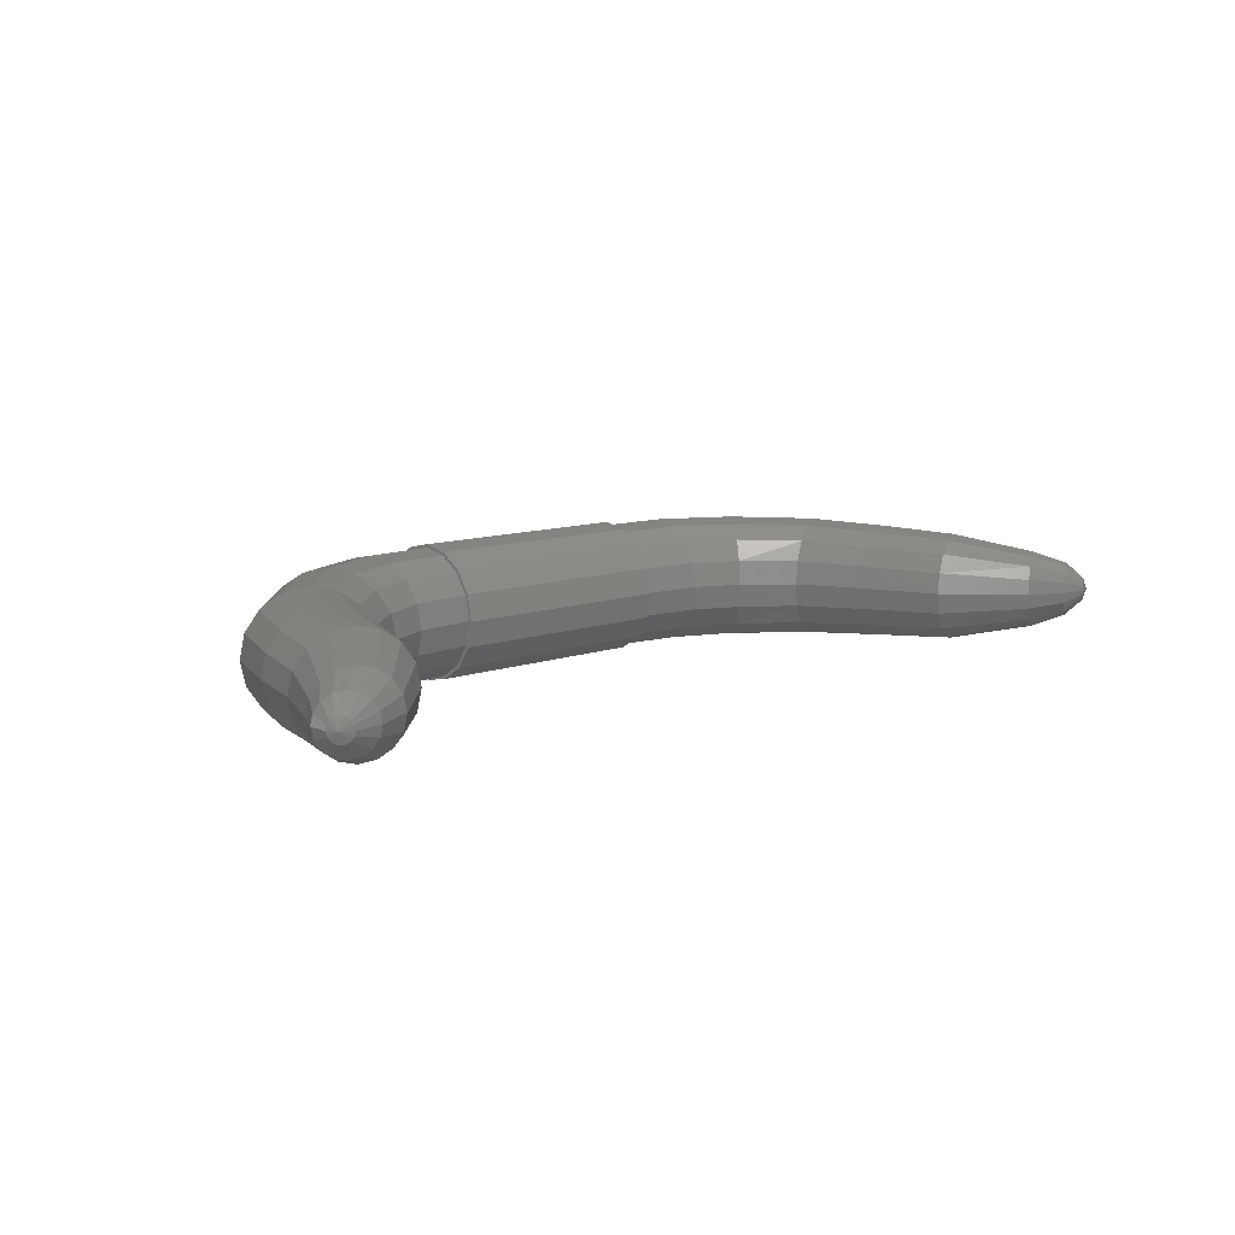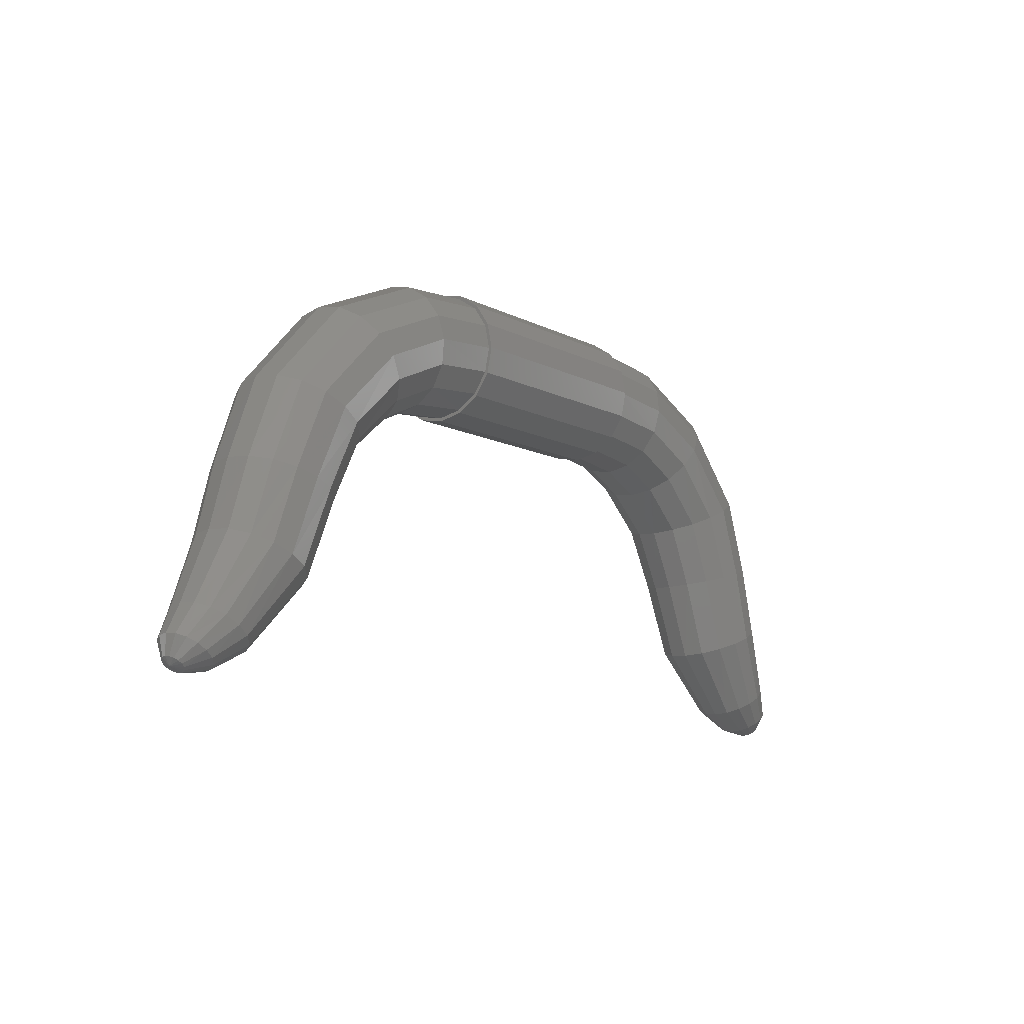
<metadata>
{"format":"stl","ext":"stl","renderer":"f3d","projection":"perspective","resolution":1024,"background":"white","views":[{"elev":10.4,"azim":-42.6,"up":"+Z"},{"elev":-11.0,"azim":128.6,"up":"+Y"}]}
</metadata>
<code>
# stl→obj: 354 verts, 640 faces
v 1.106 -0.838 0.0252
v 1.124 -0.836 0
v 1.114 -0.832 0.0272
v 1.098 -0.8432 0.0192
v 1.094 -0.8468 0.0104
v 1.092 -0.848 0
v 1.094 -0.8468 -0.0104
v 1.098 -0.8432 -0.0192
v 1.106 -0.838 -0.0252
v 1.114 -0.832 -0.0272
v 1.122 -0.826 -0.0252
v 1.13 -0.8208 -0.0192
v 1.134 -0.8172 -0.0104
v 1.136 -0.816 0
v 1.134 -0.8172 0.0104
v 1.13 -0.8208 0.0192
v 1.122 -0.826 0.0252
v 1.061 -0.8176 0.06
v 1.082 -0.804 0.0648
v 1.032 -0.8372 0.0248
v 1.044 -0.8296 0.046
v 1.044 -0.8296 -0.046
v 1.032 -0.8372 -0.0248
v 1.082 -0.804 -0.0648
v 1.061 -0.8176 -0.06
v 1.103 -0.7904 -0.06
v 1.103 -0.7904 0.06
v 0.9892 -0.7664 0.086
v 1.02 -0.748 0.0932
v 0.9636 -0.782 0.066
v 0.9892 -0.7664 -0.086
v 0.9636 -0.782 -0.066
v 1.02 -0.748 -0.0932
v 0.862 -0.608 0.1208
v 0.908 -0.588 0.1308
v 0.8232 -0.6248 0.0924
v 0.7972 -0.636 0.05
v 0.946 -0.7924 0.0356
v 0.8232 -0.6248 -0.0924
v 0.946 -0.7924 -0.0356
v 0.7972 -0.636 -0.05
v 0.862 -0.608 -0.1208
v 0.908 -0.588 -0.1308
v 0.954 -0.568 -0.1208
v 1.051 -0.7296 -0.086
v 1.051 -0.7296 0.086
v 0.954 -0.568 0.1208
v 0.5876 -0.1408 0.14
v 0.772 -0.242 0.1476
v 0.622 -0.094 0.1516
v 0.7216 -0.2672 0.1364
v 0.5584 -0.1804 0.1072
v 0.6788 -0.2888 0.1044
v 0.5388 -0.2068 0.058
v 0.65 -0.3028 0.0564
v 0.5584 -0.1804 -0.1072
v 0.65 -0.3028 -0.0564
v 0.5388 -0.2068 -0.058
v 0.6788 -0.2888 -0.1044
v 0.5876 -0.1408 -0.14
v 0.7216 -0.2672 -0.1364
v 0.622 -0.094 -0.1516
v 0.772 -0.242 -0.1476
v -1.106 -0.838 0.0252
v -1.114 -0.832 0.0272
v -1.124 -0.836 0
v -1.098 -0.8432 0.0192
v -1.094 -0.8468 0.0104
v -1.092 -0.848 0
v -1.094 -0.8468 -0.0104
v -1.098 -0.8432 -0.0192
v -1.106 -0.838 -0.0252
v -1.114 -0.832 -0.0272
v -1.122 -0.826 -0.0252
v -1.13 -0.8208 -0.0192
v -1.134 -0.8172 -0.0104
v -1.136 -0.816 0
v -1.134 -0.8172 0.0104
v -1.13 -0.8208 0.0192
v -1.122 -0.826 0.0252
v -1.061 -0.8176 0.06
v -1.082 -0.804 0.0648
v -1.032 -0.8372 0.0248
v -1.044 -0.8296 0.046
v -1.044 -0.8296 -0.046
v -1.032 -0.8372 -0.0248
v -1.082 -0.804 -0.0648
v -1.061 -0.8176 -0.06
v -1.103 -0.7904 -0.06
v -1.103 -0.7904 0.06
v -0.9892 -0.7664 0.086
v -1.02 -0.748 0.0932
v -0.9636 -0.782 0.066
v -0.9892 -0.7664 -0.086
v -0.9636 -0.782 -0.066
v -1.02 -0.748 -0.0932
v -0.862 -0.608 0.1208
v -0.908 -0.588 0.1308
v -0.8232 -0.6248 0.0924
v -0.7972 -0.636 0.05
v -0.946 -0.7924 0.0356
v -0.8232 -0.6248 -0.0924
v -0.7972 -0.636 -0.05
v -0.946 -0.7924 -0.0356
v -0.862 -0.608 -0.1208
v -0.908 -0.588 -0.1308
v -0.954 -0.568 -0.1208
v -1.051 -0.7296 -0.086
v -0.954 -0.568 0.1208
v -1.051 -0.7296 0.086
v -0.5876 -0.1408 0.14
v -0.622 -0.094 0.1516
v -0.772 -0.242 0.1476
v -0.7216 -0.2672 0.1364
v -0.5584 -0.1804 0.1072
v -0.6788 -0.2888 0.1044
v -0.5388 -0.2068 0.058
v -0.65 -0.3028 0.0564
v -0.5584 -0.1804 -0.1072
v -0.5388 -0.2068 -0.058
v -0.65 -0.3028 -0.0564
v -0.6788 -0.2888 -0.1044
v -0.5876 -0.1408 -0.14
v -0.7216 -0.2672 -0.1364
v -0.622 -0.094 -0.1516
v -0.772 -0.242 -0.1476
v 0.28 0.16 0
v -0.28 0.16 0
v -0.28 0.1478 0.06123
v 0.28 0.1478 0.06123
v -0.28 0.1131 0.1131
v 0.28 0.1131 0.1131
v -0.28 0.06123 0.1478
v 0.28 0.06123 0.1478
v -0.28 -0 0.16
v 0.28 -0 0.16
v -0.28 -0.06123 0.1478
v 0.28 -0.06123 0.1478
v -0.28 -0.1131 0.1131
v 0.28 -0.1131 0.1131
v -0.28 -0.1478 0.06123
v 0.28 -0.1478 0.06123
v -0.28 -0.16 -0
v 0.28 -0.16 -0
v -0.28 -0.1478 -0.06123
v 0.28 -0.1478 -0.06123
v -0.28 -0.1131 -0.1131
v 0.28 -0.1131 -0.1131
v -0.28 -0.06123 -0.1478
v 0.28 -0.06123 -0.1478
v -0.28 0 -0.16
v 0.28 0 -0.16
v -0.28 0.06123 -0.1478
v 0.28 0.06123 -0.1478
v -0.28 0.1131 -0.1131
v 0.28 0.1131 -0.1131
v -0.28 0.1478 -0.06123
v 0.28 0.1478 -0.06123
v 0.28 0.152 -0
v 0.28 0.16 -0
v 0.28 0.1404 0.05817
v 0.28 0.1075 0.1075
v 0.28 0.05817 0.1404
v 0.28 0 0.16
v 0.28 0 0.152
v 0.28 -0.05817 0.1404
v 0.28 -0.1075 0.1075
v 0.28 -0.1404 0.05817
v 0.28 -0.16 0
v 0.28 -0.152 0
v 0.28 -0.1404 -0.05817
v 0.28 -0.1075 -0.1075
v 0.28 -0.05817 -0.1404
v 0.28 -0 -0.16
v 0.28 -0 -0.152
v 0.28 0.05817 -0.1404
v 0.28 0.1075 -0.1075
v 0.28 0.1404 -0.05817
v 0.28 0.152 0
v -0.28 0.152 0
v -0.28 0.1404 -0.05817
v -0.28 0.1075 -0.1075
v -0.28 0.05817 -0.1404
v -0.28 0 -0.152
v -0.28 -0.05817 -0.1404
v -0.28 -0.1075 -0.1075
v -0.28 -0.1404 -0.05817
v -0.28 -0.152 -0
v -0.28 -0.1404 0.05817
v -0.28 -0.1075 0.1075
v -0.28 -0.05817 0.1404
v -0.28 -0 0.152
v -0.28 0.05817 0.1404
v -0.28 0.1075 0.1075
v -0.28 0.1404 0.05817
v 1.028 -0.84 0
v 1.12 -0.7784 -0.046
v 1.132 -0.7708 -0.0248
v 1.136 -0.768 0
v 1.132 -0.7708 0.0248
v 1.12 -0.7784 0.046
v 0.94 -0.796 0
v 1.076 -0.714 -0.066
v 1.094 -0.7036 -0.0356
v 1.1 -0.7 0
v 1.094 -0.7036 0.0356
v 1.076 -0.714 0.066
v 0.788 -0.64 0
v 0.9928 -0.5512 -0.0924
v 1.019 -0.54 -0.05
v 1.028 -0.536 0
v 1.019 -0.54 0.05
v 0.9928 -0.5512 0.0924
v 0.846 -0.412 0.14
v 0.7948 -0.4272 0.1292
v 0.7512 -0.4404 0.0988
v 0.722 -0.4488 0.0536
v 0.712 -0.452 0
v 0.722 -0.4488 -0.0536
v 0.7512 -0.4404 -0.0988
v 0.7948 -0.4272 -0.1292
v 0.846 -0.412 -0.14
v 0.8972 -0.3968 -0.1292
v 0.9408 -0.3836 -0.0988
v 0.97 -0.3752 -0.0536
v 0.98 -0.372 0
v 0.97 -0.3752 0.0536
v 0.9408 -0.3836 0.0988
v 0.8972 -0.3968 0.1292
v 0.64 -0.308 0
v 0.8224 -0.2168 -0.1364
v 0.8652 -0.1952 -0.1044
v 0.894 -0.1812 -0.0564
v 0.904 -0.176 0
v 0.894 -0.1812 0.0564
v 0.8652 -0.1952 0.1044
v 0.8224 -0.2168 0.1364
v 0.532 -0.216 0
v 0.6564 -0.0472 -0.14
v 0.6856 -0.0076 -0.1072
v 0.7052 0.0188 -0.058
v 0.712 0.028 0
v 0.7052 0.0188 0.058
v 0.6856 -0.0076 0.1072
v 0.6564 -0.0472 0.14
v 0.448 -0.016 0.1532
v 0.4404 -0.074 0.1416
v 0.434 -0.1236 0.1084
v 0.4296 -0.1564 0.0588
v 0.428 -0.168 0
v 0.4296 -0.1564 -0.0588
v 0.434 -0.1236 -0.1084
v 0.4404 -0.074 -0.1416
v 0.448 -0.016 -0.1532
v 0.4556 0.042 -0.1416
v 0.462 0.0916 -0.1084
v 0.4664 0.1244 -0.0588
v 0.468 0.136 0
v 0.4664 0.1244 0.0588
v 0.462 0.0916 0.1084
v 0.4556 0.042 0.1416
v 0.28 -0.058 0.1404
v 0.28 -0.1076 0.1076
v 0.28 -0.1404 0.058
v 0.28 -0.1404 -0.058
v 0.28 -0.1076 -0.1076
v 0.28 -0.058 -0.1404
v 0.28 0 -0.152
v 0.28 0.058 -0.1404
v 0.28 0.1076 -0.1076
v 0.28 0.1404 -0.058
v 0.28 0.1404 0.058
v 0.28 0.1076 0.1076
v 0.28 0.058 0.1404
v -1.028 -0.84 0
v -1.12 -0.7784 -0.046
v -1.132 -0.7708 -0.0248
v -1.136 -0.768 0
v -1.132 -0.7708 0.0248
v -1.12 -0.7784 0.046
v -0.94 -0.796 0
v -1.076 -0.714 -0.066
v -1.094 -0.7036 -0.0356
v -1.1 -0.7 0
v -1.094 -0.7036 0.0356
v -1.076 -0.714 0.066
v -0.788 -0.64 0
v -0.9928 -0.5512 -0.0924
v -1.019 -0.54 -0.05
v -1.028 -0.536 0
v -1.019 -0.54 0.05
v -0.9928 -0.5512 0.0924
v -0.7948 -0.4272 0.1292
v -0.846 -0.412 0.14
v -0.7512 -0.4404 0.0988
v -0.722 -0.4488 0.0536
v -0.712 -0.452 0
v -0.722 -0.4488 -0.0536
v -0.7512 -0.4404 -0.0988
v -0.7948 -0.4272 -0.1292
v -0.846 -0.412 -0.14
v -0.8972 -0.3968 -0.1292
v -0.9408 -0.3836 -0.0988
v -0.97 -0.3752 -0.0536
v -0.98 -0.372 0
v -0.97 -0.3752 0.0536
v -0.9408 -0.3836 0.0988
v -0.8972 -0.3968 0.1292
v -0.64 -0.308 0
v -0.8224 -0.2168 -0.1364
v -0.8652 -0.1952 -0.1044
v -0.894 -0.1812 -0.0564
v -0.904 -0.176 0
v -0.894 -0.1812 0.0564
v -0.8652 -0.1952 0.1044
v -0.8224 -0.2168 0.1364
v -0.532 -0.216 0
v -0.6564 -0.0472 -0.14
v -0.6856 -0.0076 -0.1072
v -0.7052 0.0188 -0.058
v -0.712 0.028 0
v -0.7052 0.0188 0.058
v -0.6856 -0.0076 0.1072
v -0.6564 -0.0472 0.14
v -0.4404 -0.074 0.1416
v -0.448 -0.016 0.1532
v -0.434 -0.1236 0.1084
v -0.4296 -0.1564 0.0588
v -0.428 -0.168 0
v -0.4296 -0.1564 -0.0588
v -0.434 -0.1236 -0.1084
v -0.4404 -0.074 -0.1416
v -0.448 -0.016 -0.1532
v -0.4556 0.042 -0.1416
v -0.462 0.0916 -0.1084
v -0.4664 0.1244 -0.0588
v -0.468 0.136 0
v -0.4664 0.1244 0.0588
v -0.462 0.0916 0.1084
v -0.4556 0.042 0.1416
v -0.28 -0.058 0.1404
v -0.28 0 0.152
v -0.28 -0.1076 0.1076
v -0.28 -0.1404 0.058
v -0.28 -0.152 0
v -0.28 -0.1404 -0.058
v -0.28 -0.1076 -0.1076
v -0.28 -0.058 -0.1404
v -0.28 0.058 -0.1404
v -0.28 0.1076 -0.1076
v -0.28 0.1404 -0.058
v -0.28 0.1404 0.058
v -0.28 0.1076 0.1076
v -0.28 0.058 0.1404
f 1 2 3
f 4 2 1
f 5 2 4
f 6 2 5
f 7 2 6
f 8 2 7
f 9 2 8
f 10 2 9
f 11 2 10
f 12 2 11
f 13 2 12
f 14 2 13
f 15 2 14
f 16 2 15
f 17 2 16
f 3 2 17
f 18 3 19
f 1 3 18
f 20 4 21
f 5 4 20
f 22 7 23
f 8 7 22
f 24 9 25
f 10 9 24
f 26 10 24
f 11 10 26
f 19 17 27
f 3 17 19
f 28 19 29
f 18 19 28
f 30 18 28
f 21 18 30
f 31 22 32
f 25 22 31
f 33 25 31
f 24 25 33
f 34 29 35
f 28 29 34
f 36 28 34
f 30 28 36
f 37 30 36
f 38 30 37
f 39 40 41
f 32 40 39
f 42 32 39
f 31 32 42
f 43 31 42
f 33 31 43
f 44 33 43
f 45 33 44
f 35 46 47
f 29 46 35
f 48 49 50
f 51 49 48
f 52 51 48
f 53 51 52
f 54 53 52
f 55 53 54
f 56 57 58
f 59 57 56
f 60 59 56
f 61 59 60
f 62 61 60
f 63 61 62
f 64 65 66
f 67 64 66
f 68 67 66
f 69 68 66
f 70 69 66
f 71 70 66
f 72 71 66
f 73 72 66
f 74 73 66
f 75 74 66
f 76 75 66
f 77 76 66
f 78 77 66
f 79 78 66
f 80 79 66
f 65 80 66
f 81 82 65
f 64 81 65
f 83 84 67
f 68 83 67
f 85 86 70
f 71 85 70
f 87 88 72
f 73 87 72
f 89 87 73
f 74 89 73
f 82 90 80
f 65 82 80
f 91 92 82
f 81 91 82
f 93 91 81
f 84 93 81
f 94 95 85
f 88 94 85
f 96 94 88
f 87 96 88
f 97 98 92
f 91 97 92
f 99 97 91
f 93 99 91
f 100 99 93
f 101 100 93
f 102 103 104
f 95 102 104
f 105 102 95
f 94 105 95
f 106 105 94
f 96 106 94
f 107 106 96
f 108 107 96
f 98 109 110
f 92 98 110
f 111 112 113
f 114 111 113
f 115 111 114
f 116 115 114
f 117 115 116
f 118 117 116
f 119 120 121
f 122 119 121
f 123 119 122
f 124 123 122
f 125 123 124
f 126 125 124
f 127 128 129
f 127 129 130
f 130 129 131
f 130 131 132
f 132 131 133
f 132 133 134
f 134 133 135
f 134 135 136
f 136 135 137
f 136 137 138
f 138 137 139
f 138 139 140
f 140 139 141
f 140 141 142
f 142 141 143
f 142 143 144
f 144 143 145
f 144 145 146
f 146 145 147
f 146 147 148
f 148 147 149
f 148 149 150
f 150 149 151
f 150 151 152
f 152 151 153
f 152 153 154
f 154 153 155
f 154 155 156
f 156 155 157
f 156 157 158
f 158 157 128
f 158 128 127
f 159 160 130
f 159 130 161
f 161 130 132
f 161 132 162
f 162 132 134
f 162 134 163
f 163 134 164
f 163 164 165
f 165 164 138
f 165 138 166
f 166 138 140
f 166 140 167
f 167 140 142
f 167 142 168
f 168 142 169
f 168 169 170
f 170 169 146
f 170 146 171
f 171 146 148
f 171 148 172
f 172 148 150
f 172 150 173
f 173 150 174
f 173 174 175
f 175 174 154
f 175 154 176
f 176 154 156
f 176 156 177
f 177 156 158
f 177 158 178
f 178 158 127
f 178 127 179
f 180 128 157
f 180 157 181
f 181 157 155
f 181 155 182
f 182 155 153
f 182 153 183
f 183 153 151
f 183 151 184
f 184 151 149
f 184 149 185
f 185 149 147
f 185 147 186
f 186 147 145
f 186 145 187
f 187 145 143
f 187 143 188
f 188 143 141
f 188 141 189
f 189 141 139
f 189 139 190
f 190 139 137
f 190 137 191
f 191 137 135
f 191 135 192
f 192 135 133
f 192 133 193
f 193 133 131
f 193 131 194
f 194 131 129
f 194 129 195
f 195 129 128
f 195 128 180
f 1 18 21
f 1 21 4
f 20 196 6
f 20 6 5
f 196 23 7
f 196 7 6
f 8 22 25
f 8 25 9
f 11 26 197
f 11 197 12
f 197 198 13
f 197 13 12
f 198 199 14
f 198 14 13
f 199 200 15
f 199 15 14
f 200 201 16
f 200 16 15
f 16 201 27
f 16 27 17
f 30 38 20
f 30 20 21
f 38 202 196
f 38 196 20
f 202 40 23
f 202 23 196
f 40 32 22
f 40 22 23
f 33 45 26
f 33 26 24
f 45 203 197
f 45 197 26
f 203 204 198
f 203 198 197
f 204 205 199
f 204 199 198
f 205 206 200
f 205 200 199
f 206 207 201
f 206 201 200
f 207 46 27
f 207 27 201
f 46 29 19
f 46 19 27
f 37 208 202
f 37 202 38
f 208 41 40
f 208 40 202
f 44 209 203
f 44 203 45
f 209 210 204
f 209 204 203
f 210 211 205
f 210 205 204
f 211 212 206
f 211 206 205
f 212 213 207
f 212 207 206
f 213 47 46
f 213 46 207
f 214 215 34
f 214 34 35
f 215 216 36
f 215 36 34
f 216 217 37
f 216 37 36
f 217 218 208
f 217 208 37
f 218 219 41
f 218 41 208
f 219 220 39
f 219 39 41
f 220 221 42
f 220 42 39
f 221 222 43
f 221 43 42
f 222 223 44
f 222 44 43
f 223 224 209
f 223 209 44
f 224 225 210
f 224 210 209
f 225 226 211
f 225 211 210
f 226 227 212
f 226 212 211
f 227 228 213
f 227 213 212
f 228 229 47
f 228 47 213
f 229 214 35
f 229 35 47
f 49 51 215
f 49 215 214
f 51 53 216
f 51 216 215
f 53 55 217
f 53 217 216
f 55 230 218
f 55 218 217
f 230 57 219
f 230 219 218
f 57 59 220
f 57 220 219
f 59 61 221
f 59 221 220
f 61 63 222
f 61 222 221
f 63 231 223
f 63 223 222
f 231 232 224
f 231 224 223
f 232 233 225
f 232 225 224
f 233 234 226
f 233 226 225
f 234 235 227
f 234 227 226
f 235 236 228
f 235 228 227
f 236 237 229
f 236 229 228
f 237 49 214
f 237 214 229
f 54 238 230
f 54 230 55
f 238 58 57
f 238 57 230
f 62 239 231
f 62 231 63
f 239 240 232
f 239 232 231
f 240 241 233
f 240 233 232
f 241 242 234
f 241 234 233
f 242 243 235
f 242 235 234
f 243 244 236
f 243 236 235
f 244 245 237
f 244 237 236
f 245 50 49
f 245 49 237
f 246 247 48
f 246 48 50
f 247 248 52
f 247 52 48
f 248 249 54
f 248 54 52
f 249 250 238
f 249 238 54
f 250 251 58
f 250 58 238
f 251 252 56
f 251 56 58
f 252 253 60
f 252 60 56
f 253 254 62
f 253 62 60
f 254 255 239
f 254 239 62
f 255 256 240
f 255 240 239
f 256 257 241
f 256 241 240
f 257 258 242
f 257 242 241
f 258 259 243
f 258 243 242
f 259 260 244
f 259 244 243
f 260 261 245
f 260 245 244
f 261 246 50
f 261 50 245
f 165 262 247
f 165 247 246
f 262 263 248
f 262 248 247
f 263 264 249
f 263 249 248
f 264 170 250
f 264 250 249
f 170 265 251
f 170 251 250
f 265 266 252
f 265 252 251
f 266 267 253
f 266 253 252
f 267 268 254
f 267 254 253
f 268 269 255
f 268 255 254
f 269 270 256
f 269 256 255
f 270 271 257
f 270 257 256
f 271 179 258
f 271 258 257
f 179 272 259
f 179 259 258
f 272 273 260
f 272 260 259
f 273 274 261
f 273 261 260
f 274 165 246
f 274 246 261
f 84 81 64
f 84 64 67
f 68 69 275
f 68 275 83
f 69 70 86
f 69 86 275
f 88 85 71
f 88 71 72
f 276 89 74
f 276 74 75
f 75 76 277
f 75 277 276
f 76 77 278
f 76 278 277
f 77 78 279
f 77 279 278
f 78 79 280
f 78 280 279
f 90 280 79
f 90 79 80
f 84 83 101
f 84 101 93
f 83 275 281
f 83 281 101
f 275 86 104
f 275 104 281
f 86 85 95
f 86 95 104
f 87 89 108
f 87 108 96
f 89 276 282
f 89 282 108
f 276 277 283
f 276 283 282
f 277 278 284
f 277 284 283
f 278 279 285
f 278 285 284
f 279 280 286
f 279 286 285
f 280 90 110
f 280 110 286
f 90 82 92
f 90 92 110
f 101 281 287
f 101 287 100
f 281 104 103
f 281 103 287
f 108 282 288
f 108 288 107
f 282 283 289
f 282 289 288
f 283 284 290
f 283 290 289
f 284 285 291
f 284 291 290
f 285 286 292
f 285 292 291
f 286 110 109
f 286 109 292
f 98 97 293
f 98 293 294
f 97 99 295
f 97 295 293
f 99 100 296
f 99 296 295
f 100 287 297
f 100 297 296
f 287 103 298
f 287 298 297
f 103 102 299
f 103 299 298
f 102 105 300
f 102 300 299
f 105 106 301
f 105 301 300
f 106 107 302
f 106 302 301
f 107 288 303
f 107 303 302
f 288 289 304
f 288 304 303
f 289 290 305
f 289 305 304
f 290 291 306
f 290 306 305
f 291 292 307
f 291 307 306
f 292 109 308
f 292 308 307
f 109 98 294
f 109 294 308
f 294 293 114
f 294 114 113
f 293 295 116
f 293 116 114
f 295 296 118
f 295 118 116
f 296 297 309
f 296 309 118
f 297 298 121
f 297 121 309
f 298 299 122
f 298 122 121
f 299 300 124
f 299 124 122
f 300 301 126
f 300 126 124
f 301 302 310
f 301 310 126
f 302 303 311
f 302 311 310
f 303 304 312
f 303 312 311
f 304 305 313
f 304 313 312
f 305 306 314
f 305 314 313
f 306 307 315
f 306 315 314
f 307 308 316
f 307 316 315
f 308 294 113
f 308 113 316
f 118 309 317
f 118 317 117
f 309 121 120
f 309 120 317
f 126 310 318
f 126 318 125
f 310 311 319
f 310 319 318
f 311 312 320
f 311 320 319
f 312 313 321
f 312 321 320
f 313 314 322
f 313 322 321
f 314 315 323
f 314 323 322
f 315 316 324
f 315 324 323
f 316 113 112
f 316 112 324
f 112 111 325
f 112 325 326
f 111 115 327
f 111 327 325
f 115 117 328
f 115 328 327
f 117 317 329
f 117 329 328
f 317 120 330
f 317 330 329
f 120 119 331
f 120 331 330
f 119 123 332
f 119 332 331
f 123 125 333
f 123 333 332
f 125 318 334
f 125 334 333
f 318 319 335
f 318 335 334
f 319 320 336
f 319 336 335
f 320 321 337
f 320 337 336
f 321 322 338
f 321 338 337
f 322 323 339
f 322 339 338
f 323 324 340
f 323 340 339
f 324 112 326
f 324 326 340
f 326 325 341
f 326 341 342
f 325 327 343
f 325 343 341
f 327 328 344
f 327 344 343
f 328 329 345
f 328 345 344
f 329 330 346
f 329 346 345
f 330 331 347
f 330 347 346
f 331 332 348
f 331 348 347
f 332 333 184
f 332 184 348
f 333 334 349
f 333 349 184
f 334 335 350
f 334 350 349
f 335 336 351
f 335 351 350
f 336 337 180
f 336 180 351
f 337 338 352
f 337 352 180
f 338 339 353
f 338 353 352
f 339 340 354
f 339 354 353
f 340 326 342
f 340 342 354

</code>
